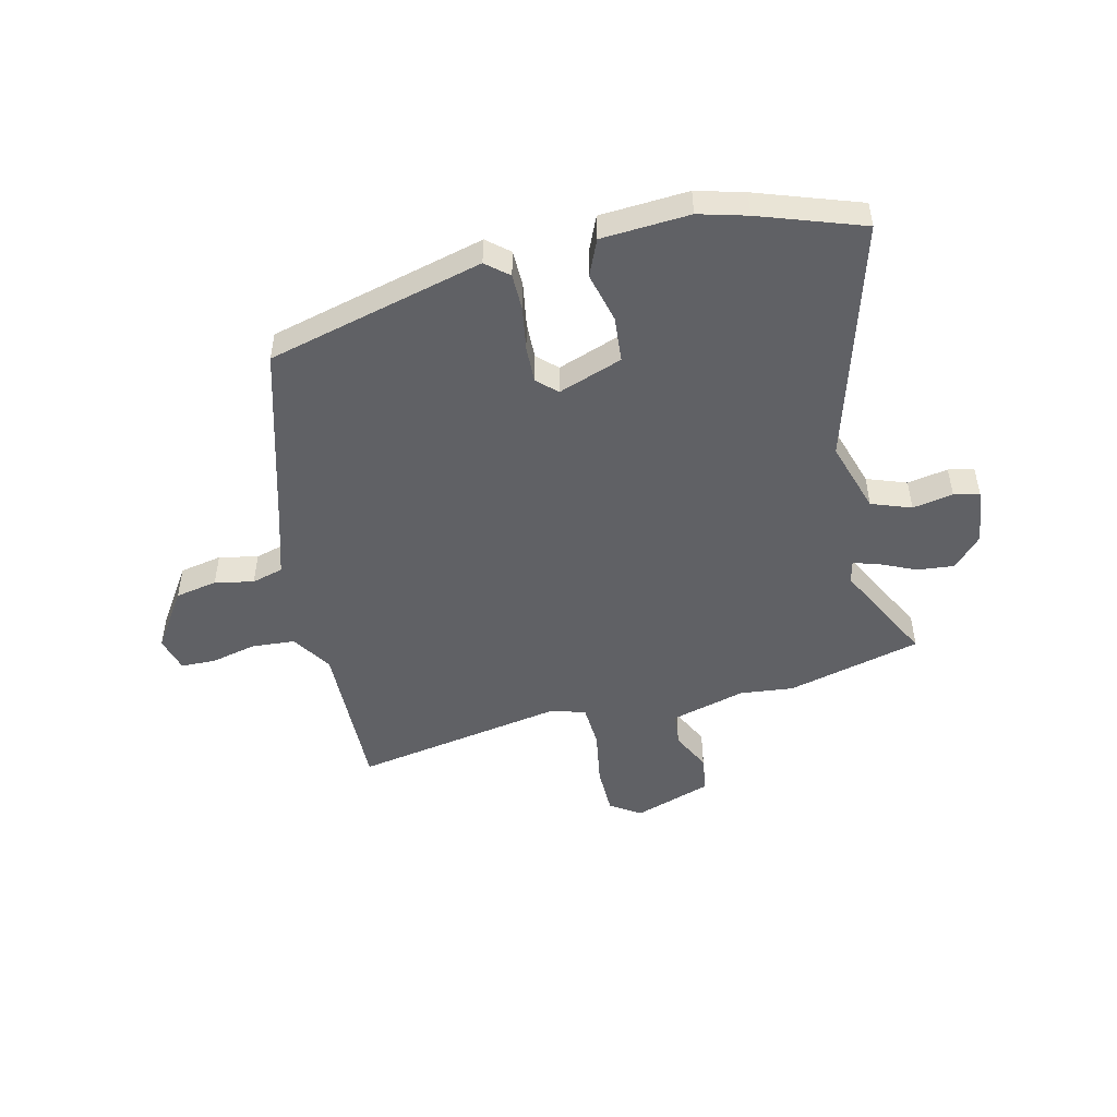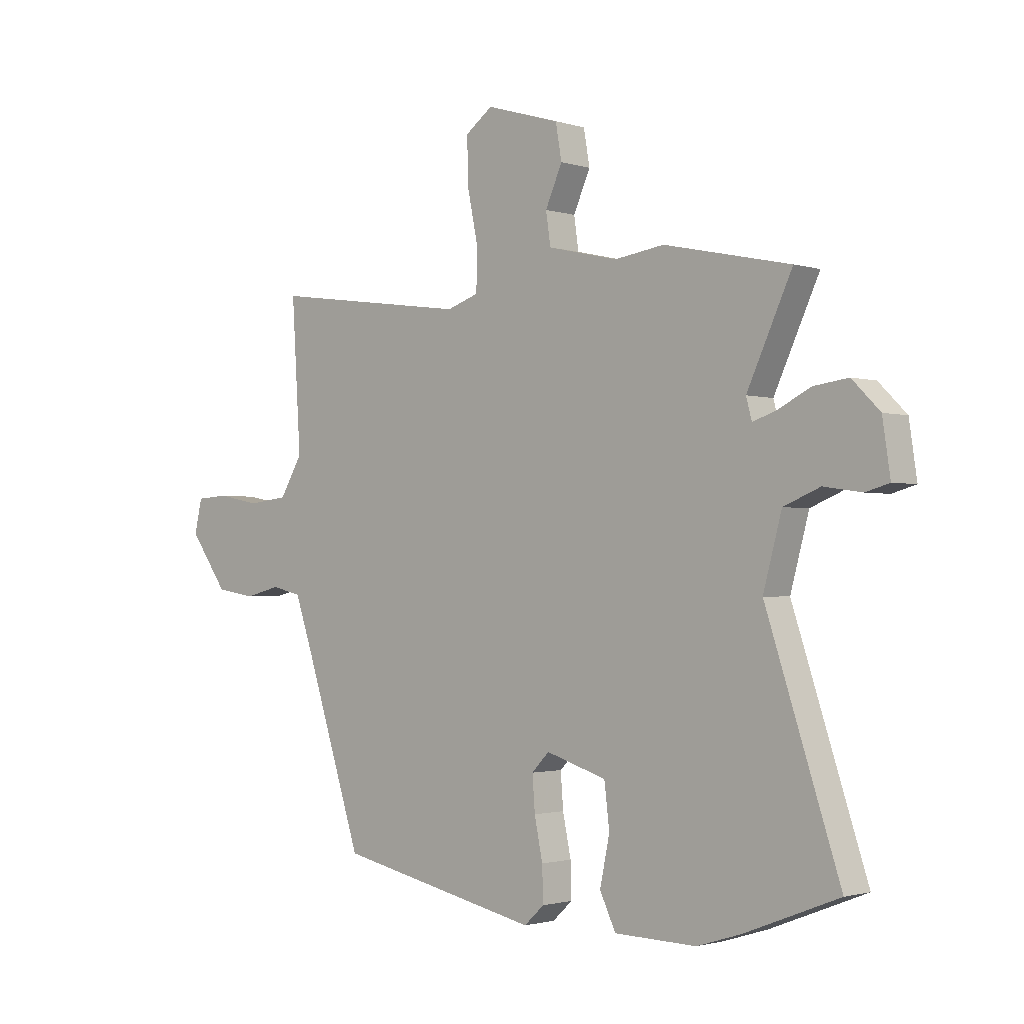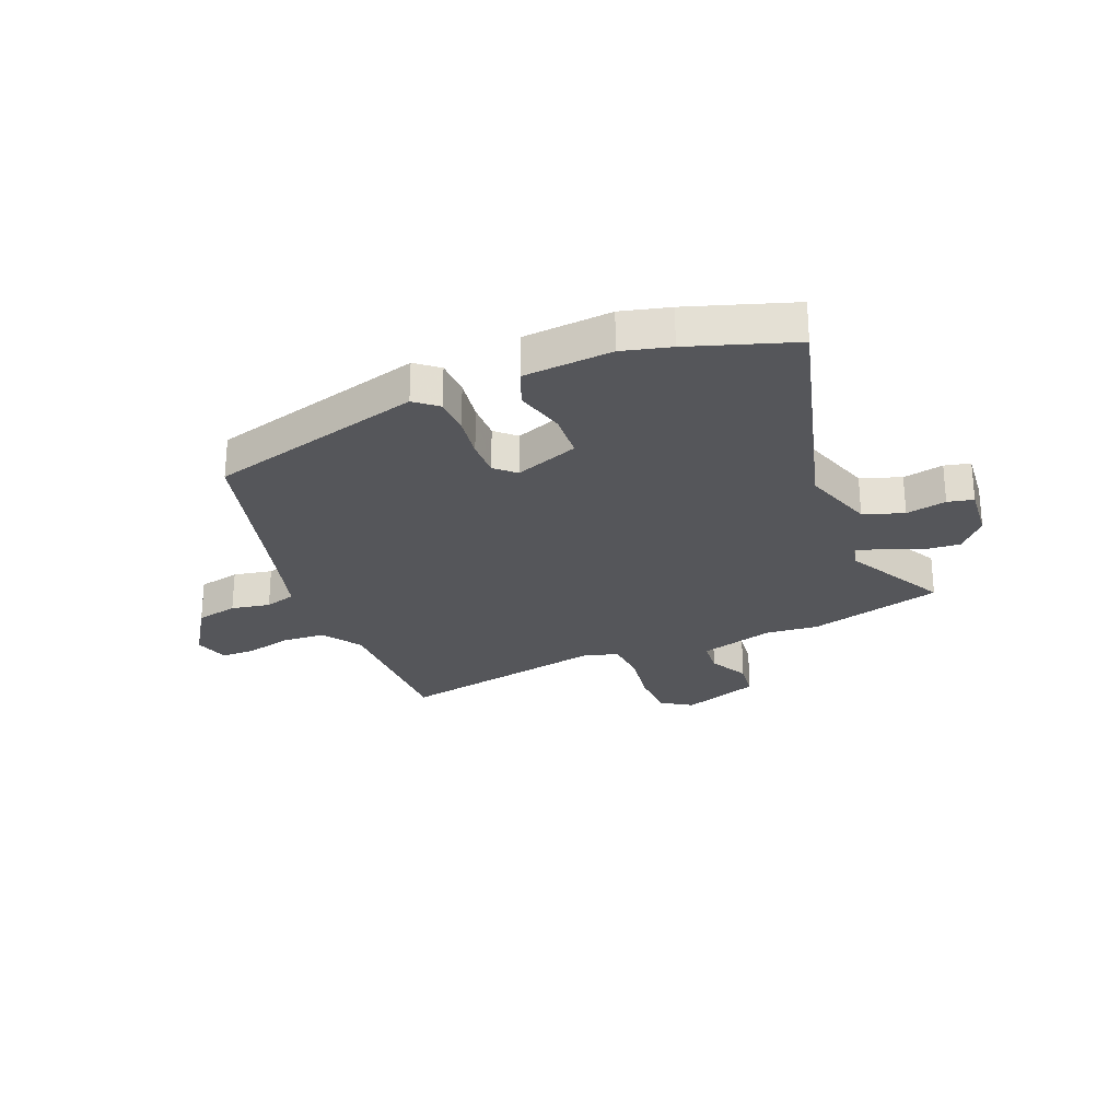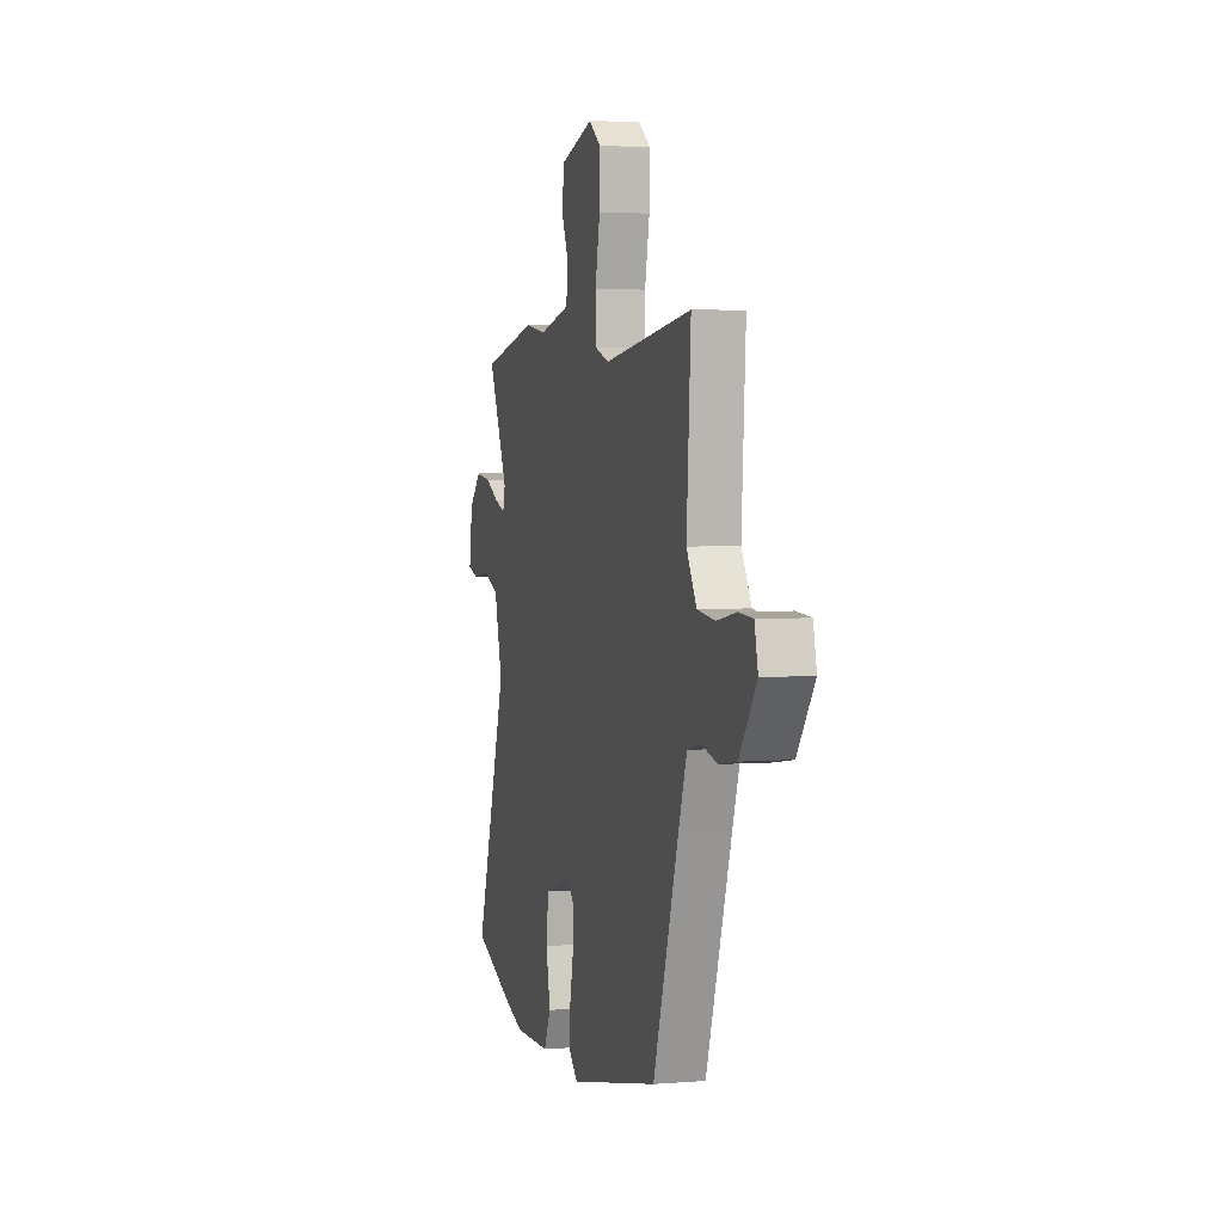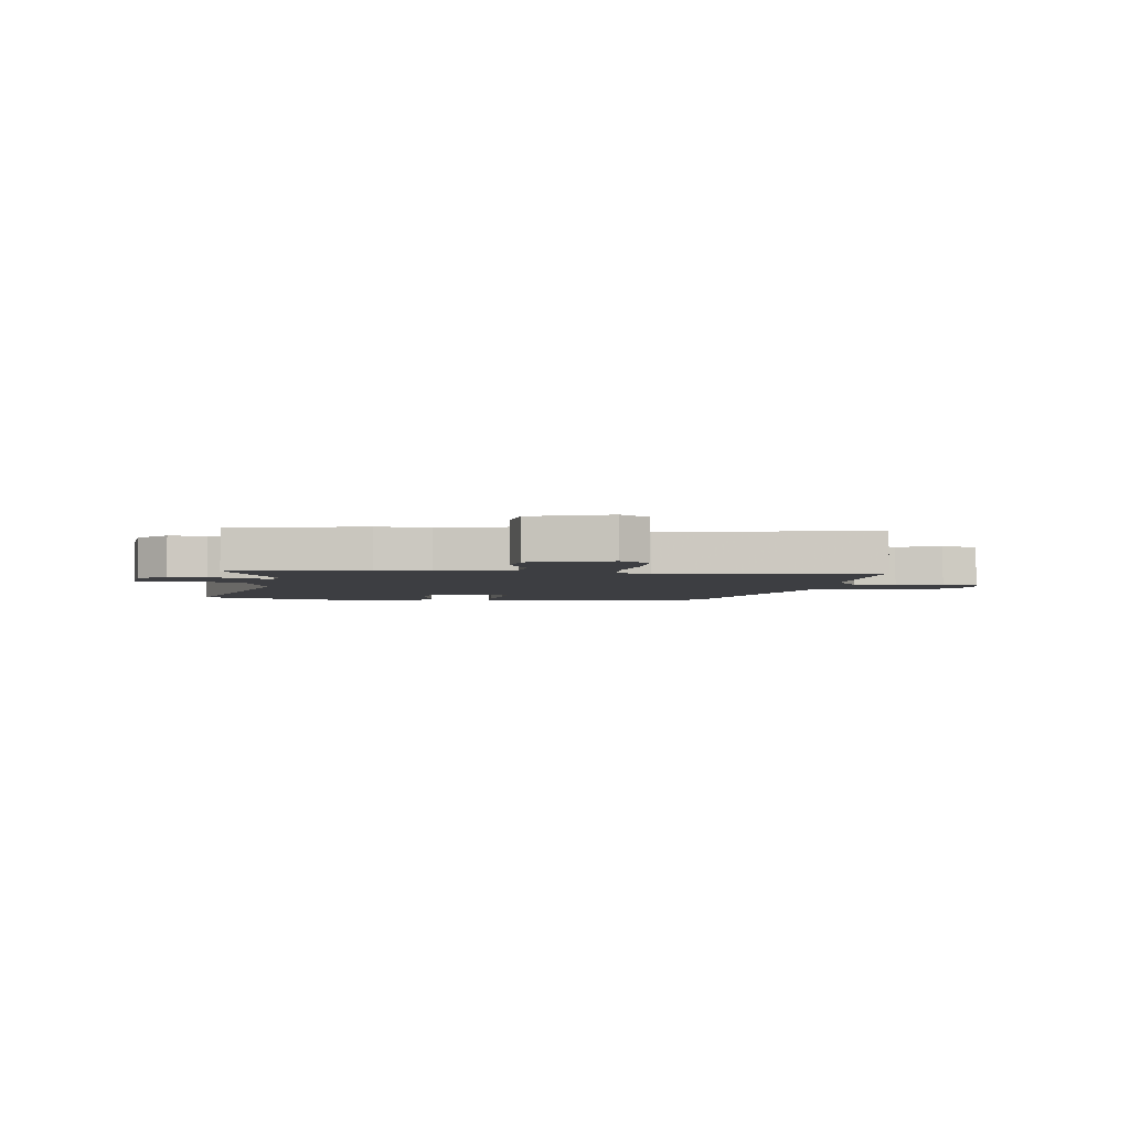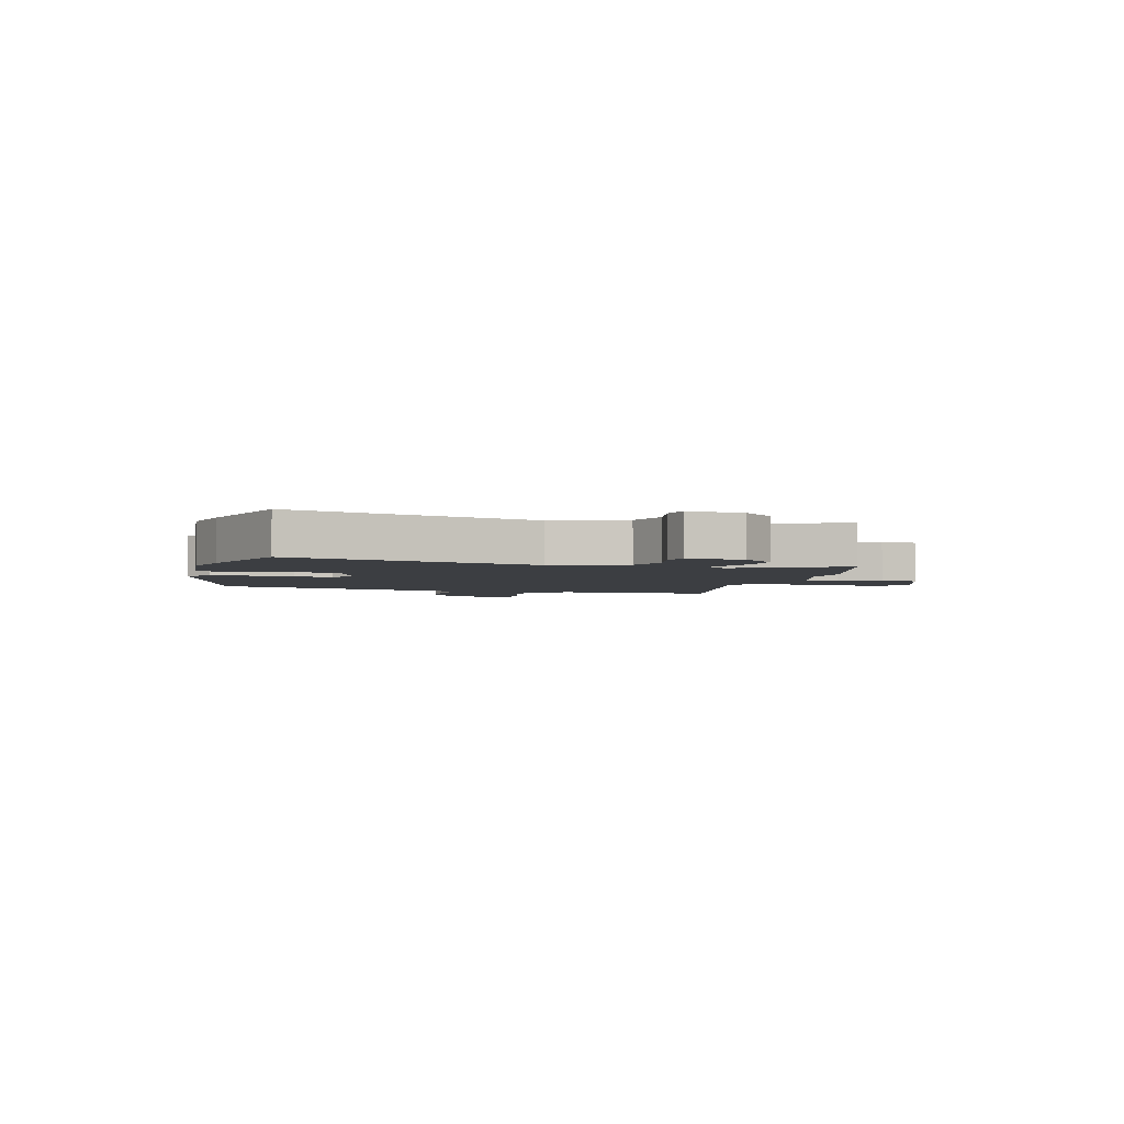
<metadata>
{"format":"obj","ext":"obj","renderer":"f3d","projection":"perspective","resolution":1024,"background":"white","views":[{"elev":-48.8,"azim":-164.4,"up":"+Y"},{"elev":-1.7,"azim":-137.8,"up":"+Z"},{"elev":-26.0,"azim":-154.6,"up":"+Y"},{"elev":3.7,"azim":74.9,"up":"+Z"},{"elev":-3.5,"azim":-5.5,"up":"+Y"},{"elev":-3.1,"azim":-101.6,"up":"+Y"}]}
</metadata>
<code>
v -0.565 0.07 0.486
v -0.319 0.07 0.539
v -0.222 0.07 0.525
v -0.085 0.07 0.557
v -0.076 0.07 0.619
v -0.109 0.07 0.693
v -0.097 0.07 0.761
v 0.047 0.07 0.804
v 0.1 0.07 0.765
v 0.098 0.07 0.676
v 0.077 0.07 0.574
v 0.079 0.07 0.495
v 0.141 0.07 0.474
v 0.529 0.07 0.528
v 0.511 0.07 0.241
v 0.555 0.07 0.167
v 0.633 0.07 0.158
v 0.717 0.07 0.174
v 0.78 0.07 0.17
v 0.795 0.07 0.105
v 0.72 0.07 0.001
v 0.643 0.07 -0.011
v 0.573 0.07 0.006
v 0.515 0.07 -0.008
v 0.478 0.07 -0.116
v 0.367 0.07 -0.456
v -0.03 0.07 -0.542
v -0.069 0.07 -0.506
v -0.067 0.07 -0.439
v -0.051 0.07 -0.361
v -0.046 0.07 -0.294
v -0.08 0.07 -0.259
v -0.198 0.07 -0.296
v -0.208 0.07 -0.379
v -0.189 0.07 -0.471
v -0.22 0.07 -0.536
v -0.38 0.07 -0.54
v -0.466 0.07 -0.513
v -0.65 0.07 -0.441
v -0.507 0.07 -0.007
v -0.543 0.07 0.126
v -0.614 0.07 0.155
v -0.688 0.07 0.144
v -0.734 0.07 0.157
v -0.719 0.07 0.258
v -0.665 0.07 0.312
v -0.598 0.07 0.303
v -0.534 0.07 0.271
v -0.488 0.07 0.255
v -0.477 0.07 0.296
v -0.565 0 0.486
v -0.319 0 0.539
v -0.222 0 0.525
v -0.085 0 0.557
v -0.076 0 0.619
v -0.109 0 0.693
v -0.097 0 0.761
v 0.047 0 0.804
v 0.1 0 0.765
v 0.098 0 0.676
v 0.077 0 0.574
v 0.079 0 0.495
v 0.141 0 0.474
v 0.529 0 0.528
v 0.511 0 0.241
v 0.555 0 0.167
v 0.633 0 0.158
v 0.717 0 0.174
v 0.78 0 0.17
v 0.795 0 0.105
v 0.72 0 0.001
v 0.643 0 -0.011
v 0.573 0 0.006
v 0.515 0 -0.008
v 0.478 0 -0.116
v 0.367 0 -0.456
v -0.03 0 -0.542
v -0.069 0 -0.506
v -0.067 0 -0.439
v -0.051 0 -0.361
v -0.046 0 -0.294
v -0.08 0 -0.259
v -0.198 0 -0.296
v -0.208 0 -0.379
v -0.189 0 -0.471
v -0.22 0 -0.536
v -0.38 0 -0.54
v -0.466 0 -0.513
v -0.65 0 -0.441
v -0.507 0 -0.007
v -0.543 0 0.126
v -0.614 0 0.155
v -0.688 0 0.144
v -0.734 0 0.157
v -0.719 0 0.258
v -0.665 0 0.312
v -0.598 0 0.303
v -0.534 0 0.271
v -0.488 0 0.255
v -0.477 0 0.296
f 45 46 47 48
f 45 48 49
f 42 43 44 45
f 41 42 45 49
f 40 41 49
f 37 38 39 40
f 37 40 49 50
f 34 35 36 37
f 33 34 37 50
f 27 28 29 30
f 25 26 27 30
f 24 25 30 31
f 20 21 22 23
f 20 23 24
f 17 18 19 20
f 16 17 20 24
f 15 16 24 31
f 13 14 15 31
f 8 9 10 11
f 8 11 12
f 5 6 7 8
f 4 5 8 12
f 3 4 12
f 50 1 2 3
f 32 33 50 3
f 13 31 32
f 3 12 13 32
f 98 97 96 95
f 99 98 95
f 95 94 93 92
f 99 95 92 91
f 99 91 90
f 90 89 88 87
f 100 99 90 87
f 87 86 85 84
f 100 87 84 83
f 80 79 78 77
f 80 77 76 75
f 81 80 75 74
f 73 72 71 70
f 74 73 70
f 70 69 68 67
f 74 70 67 66
f 81 74 66 65
f 81 65 64 63
f 61 60 59 58
f 62 61 58
f 58 57 56 55
f 62 58 55 54
f 62 54 53
f 53 52 51 100
f 53 100 83 82
f 82 81 63
f 82 63 62 53
f 1 51 52 2
f 2 52 53 3
f 3 53 54 4
f 4 54 55 5
f 5 55 56 6
f 6 56 57 7
f 7 57 58 8
f 8 58 59 9
f 9 59 60 10
f 10 60 61 11
f 11 61 62 12
f 12 62 63 13
f 13 63 64 14
f 14 64 65 15
f 15 65 66 16
f 16 66 67 17
f 17 67 68 18
f 18 68 69 19
f 19 69 70 20
f 20 70 71 21
f 21 71 72 22
f 22 72 73 23
f 23 73 74 24
f 24 74 75 25
f 25 75 76 26
f 26 76 77 27
f 27 77 78 28
f 28 78 79 29
f 29 79 80 30
f 30 80 81 31
f 31 81 82 32
f 32 82 83 33
f 33 83 84 34
f 34 84 85 35
f 35 85 86 36
f 36 86 87 37
f 37 87 88 38
f 38 88 89 39
f 39 89 90 40
f 40 90 91 41
f 41 91 92 42
f 42 92 93 43
f 43 93 94 44
f 44 94 95 45
f 45 95 96 46
f 46 96 97 47
f 47 97 98 48
f 48 98 99 49
f 49 99 100 50
f 50 100 51 1

</code>
